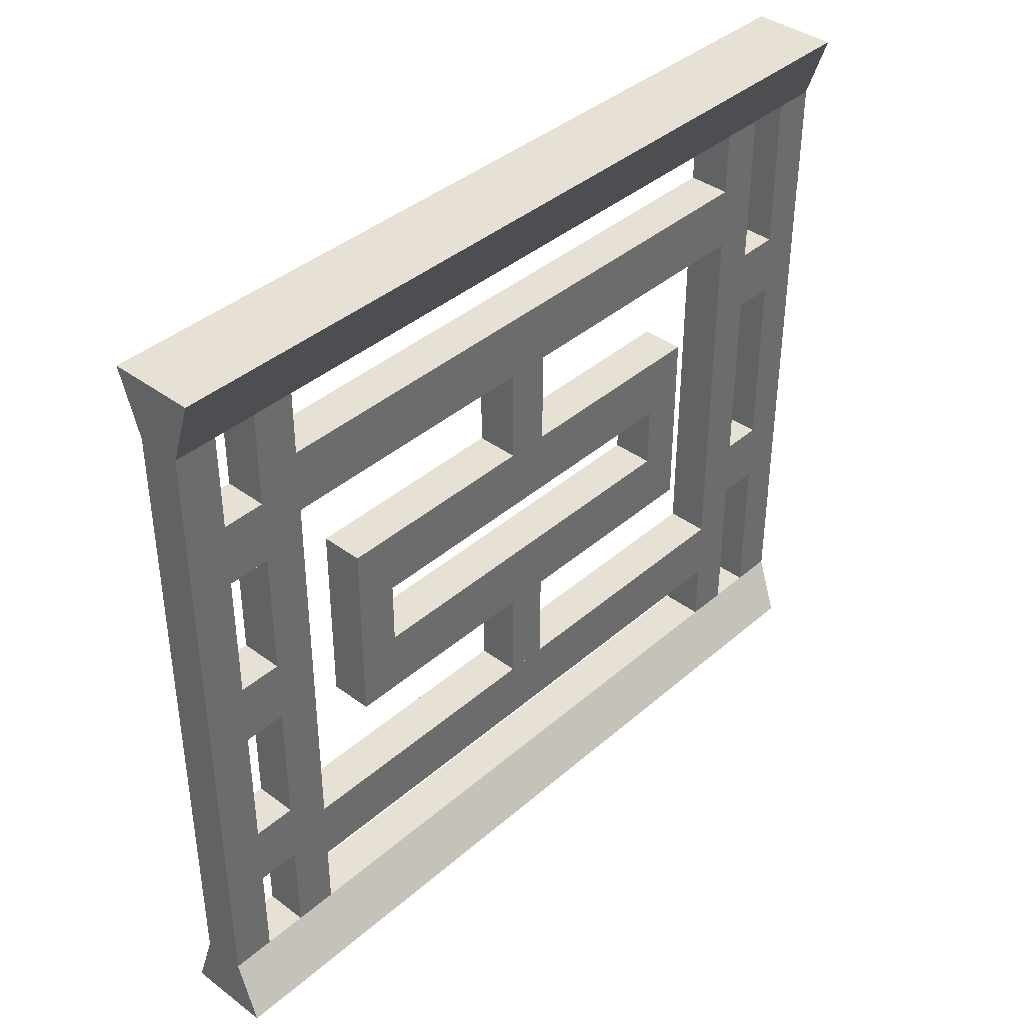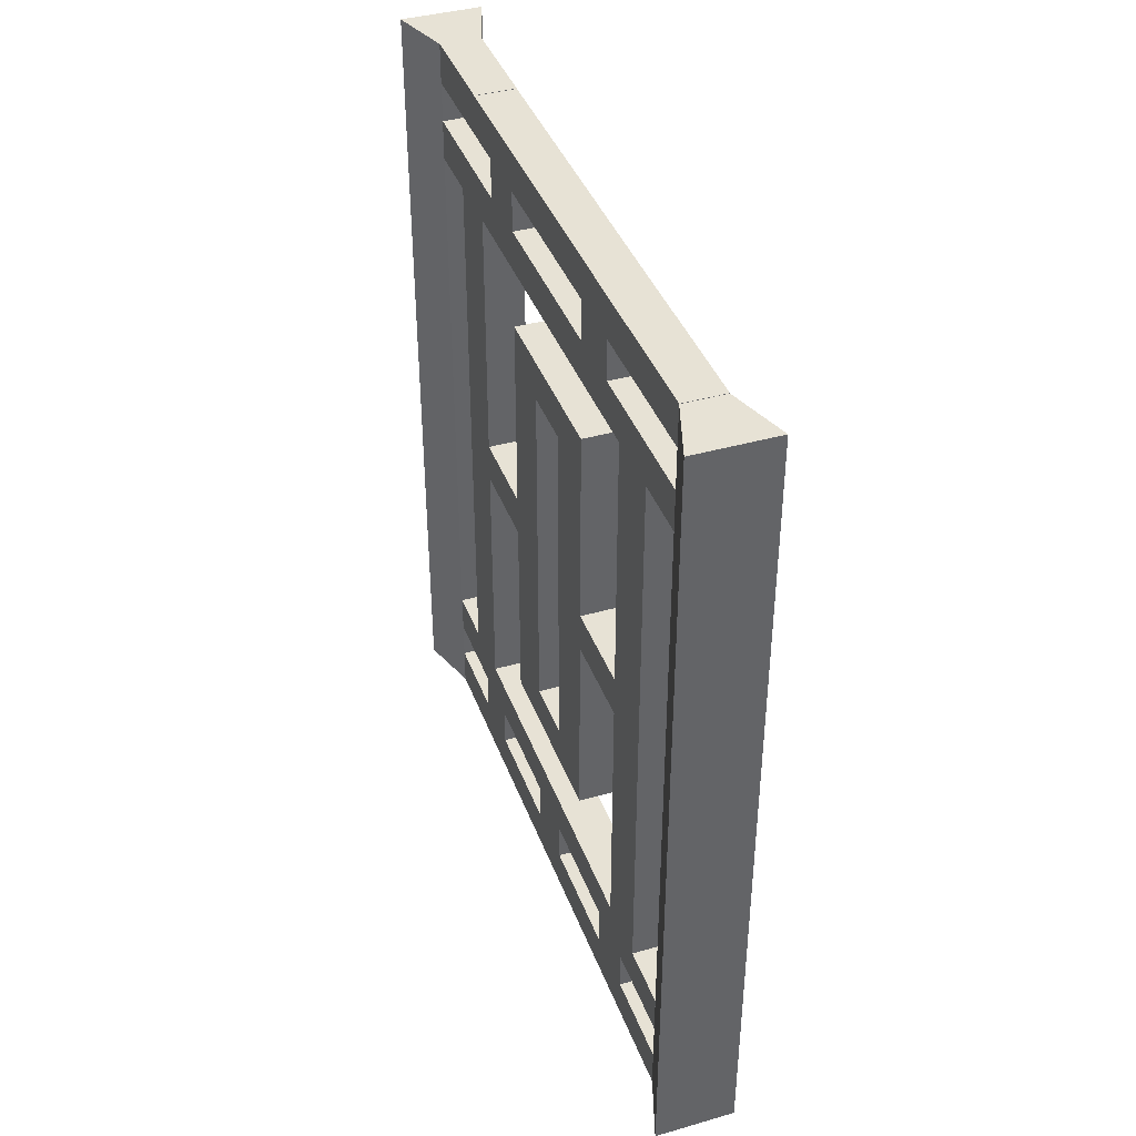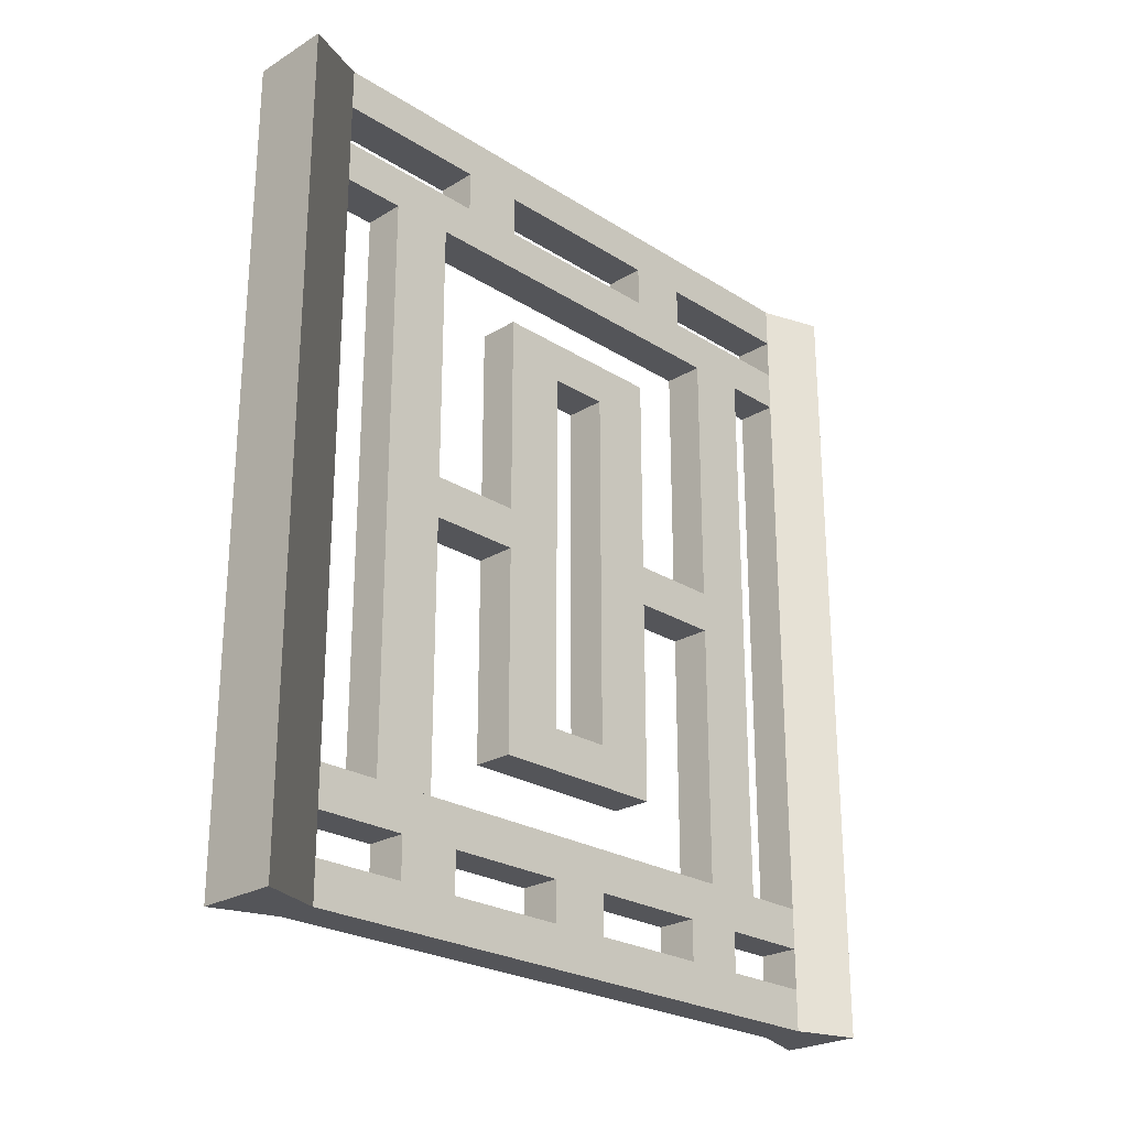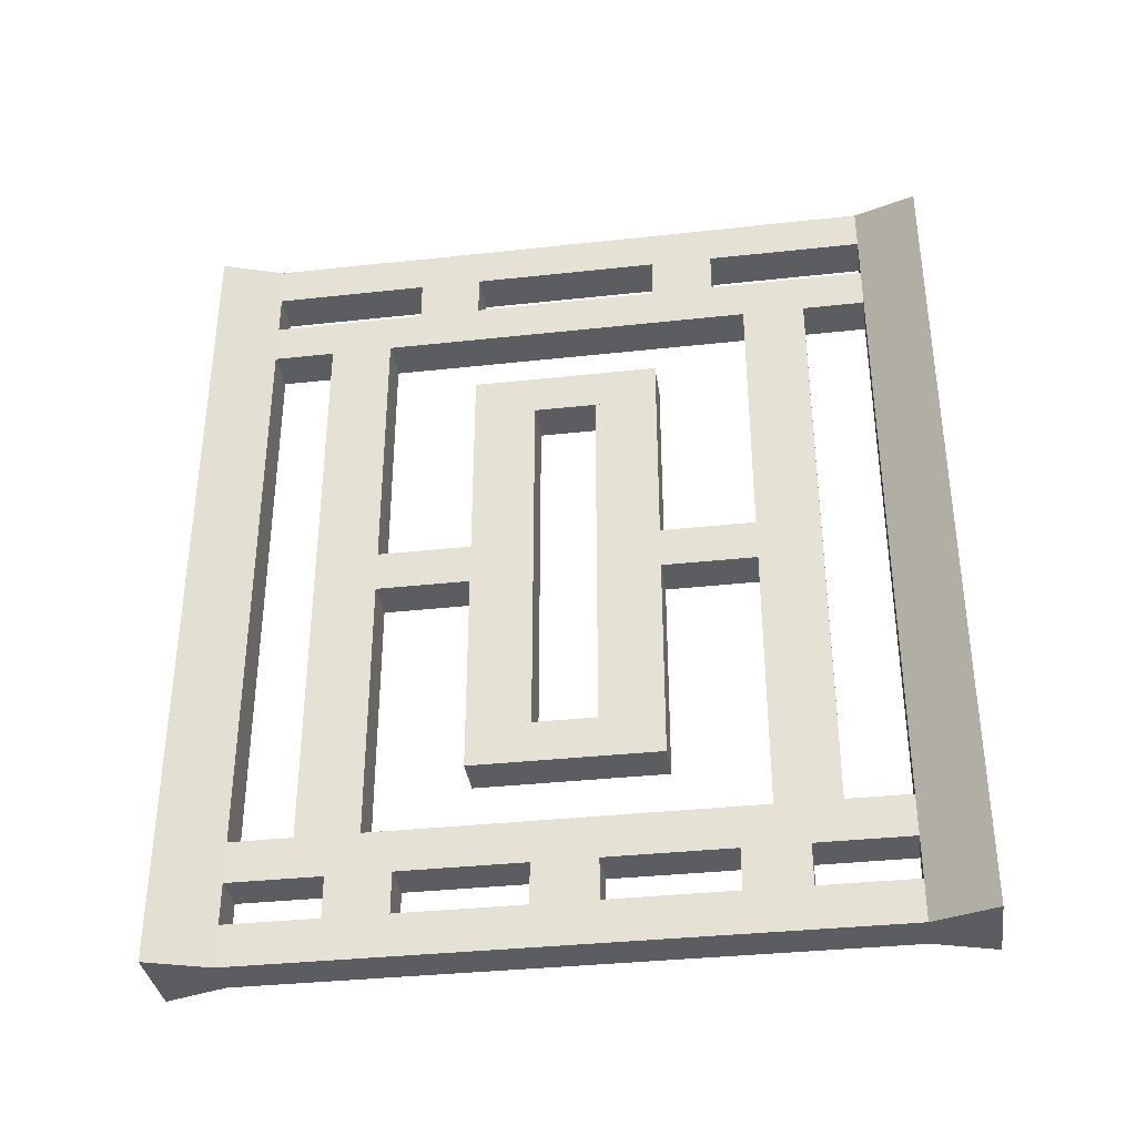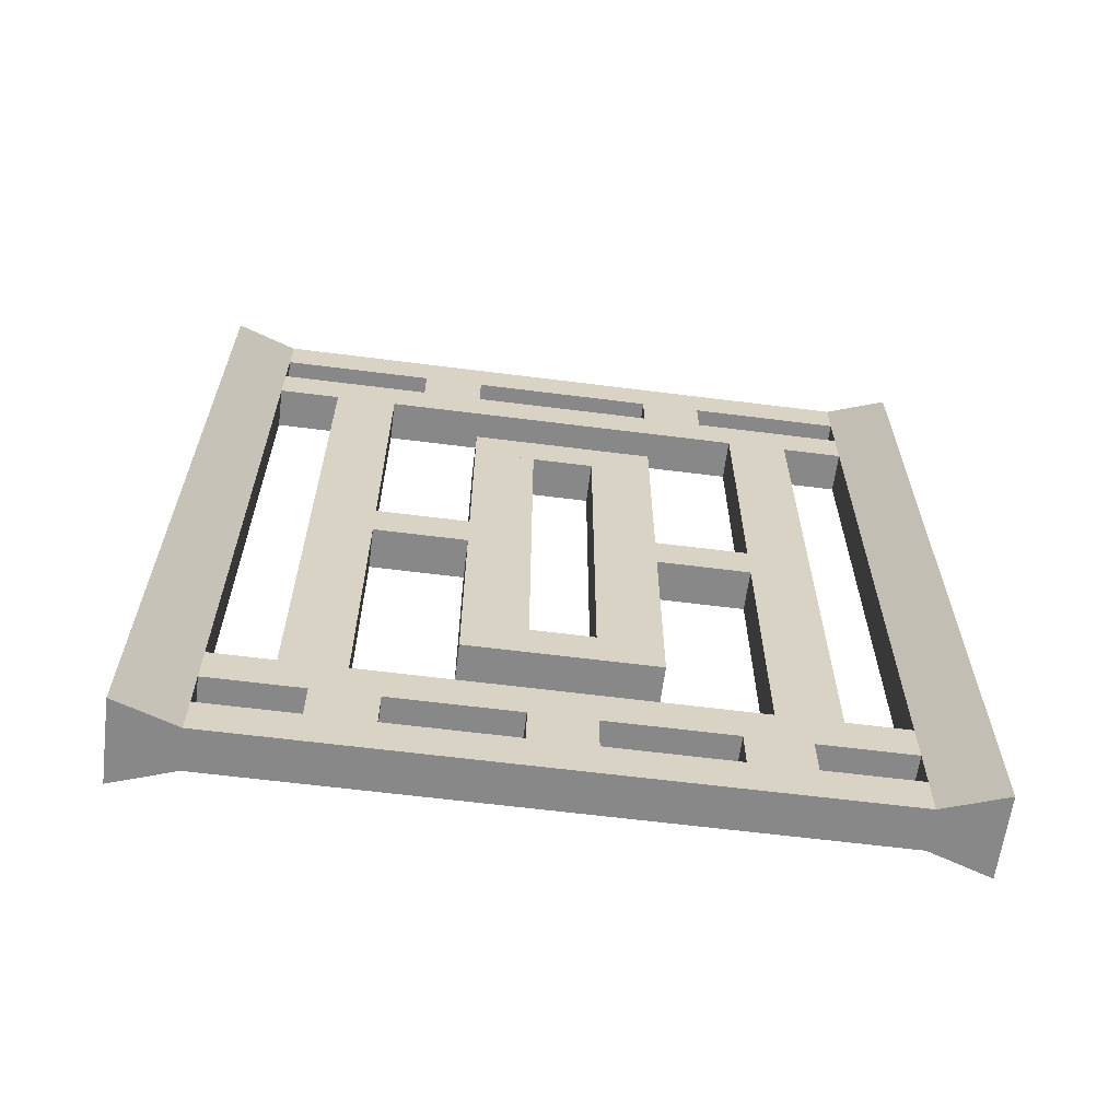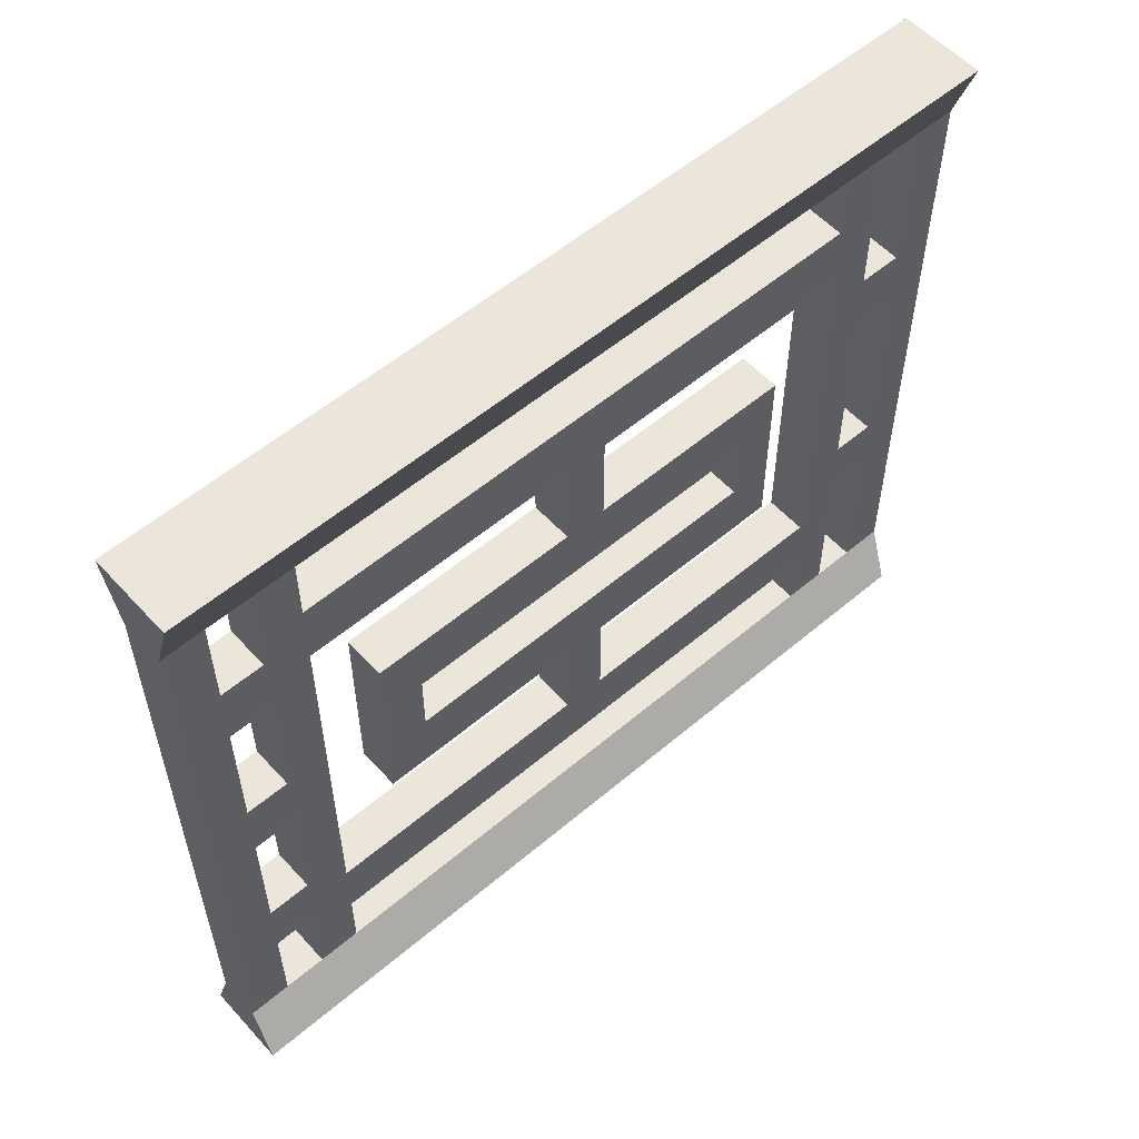
<metadata>
{"format":"obj","ext":"obj","renderer":"f3d","projection":"perspective","resolution":1024,"background":"white","views":[{"elev":39.1,"azim":-137.2,"up":"+Y"},{"elev":40.1,"azim":-19.4,"up":"+Z"},{"elev":-24.8,"azim":-135.6,"up":"+Z"},{"elev":-35.6,"azim":98.2,"up":"+Z"},{"elev":-62.8,"azim":-97.3,"up":"+Z"},{"elev":55.9,"azim":-131.6,"up":"+Y"}]}
</metadata>
<code>
v  -1.659 -0.09416 30.54
v  -1.659 -0.09416 -0.09579
v  -0.8929 -2.393 -0.09579
v  -0.8929 -2.393 30.54
v  0.6398 -2.393 30.54
v  0.6398 -2.393 -0.09579
v  1.406 -0.09416 -0.09579
v  1.406 -0.09416 30.54
v  -0.8929 -2.393 29.02
v  0.6398 -2.393 29.02
v  0.6398 -25.38 29.02
v  -0.8929 -25.38 29.02
v  0.6398 -25.38 30.56
v  -0.8929 -25.38 30.56
v  0.6398 -21.33 30.56
v  -0.8929 -21.33 30.56
v  -0.8929 -2.393 30.56
v  0.6398 -2.393 30.56
v  -0.8929 -21.33 30.54
v  -0.8929 -6.446 30.54
v  -0.8929 -6.446 30.56
v  0.6398 -6.446 30.56
v  0.6398 -6.446 30.54
v  0.6398 -21.33 30.54
v  -0.8929 -6.991 25.96
v  -0.8929 -4.692 25.96
v  -0.8929 -4.692 4.502
v  -0.8929 -6.991 4.502
v  0.6398 -6.991 25.96
v  0.6398 -6.991 4.502
v  0.6398 -4.692 4.502
v  0.6398 -4.692 25.96
v  -0.8929 -25.38 4.502
v  -0.8929 -2.393 4.502
v  -0.8929 -2.393 2.97
v  -0.8929 -25.38 2.97
v  0.6398 -25.38 4.502
v  0.6398 -25.38 2.97
v  0.6398 -2.393 2.97
v  0.6398 -2.393 4.502
v  1.406 -27.68 30.54
v  1.406 -27.68 -0.09576
v  0.6398 -25.38 -0.09575
v  0.6398 -25.38 30.54
v  -0.8929 -25.38 30.54
v  -0.8929 -25.38 -0.09575
v  -1.659 -27.68 -0.09576
v  -1.659 -27.68 30.54
v  -0.8929 -25.38 27.49
v  -0.8929 -2.393 27.49
v  -0.8929 -2.393 25.96
v  -0.8929 -25.38 25.96
v  0.6398 -25.38 27.49
v  0.6398 -25.38 25.96
v  0.6398 -2.393 25.96
v  0.6398 -2.393 27.49
v  -0.8929 -19.64 29.02
v  -0.8929 -17.34 29.02
v  -0.8929 -17.34 27.49
v  -0.8929 -19.64 27.49
v  0.6398 -19.64 29.02
v  0.6398 -19.64 27.49
v  0.6398 -17.34 27.49
v  0.6398 -17.34 29.02
v  -0.8929 -10.44 29.02
v  -0.8929 -8.141 29.02
v  -0.8929 -8.141 27.49
v  -0.8929 -10.44 27.49
v  0.6398 -10.44 29.02
v  0.6398 -10.44 27.49
v  0.6398 -8.141 27.49
v  0.6398 -8.141 29.02
v  -0.8929 -12.74 22.13
v  -0.8929 -10.44 22.13
v  -0.8929 -10.44 8.334
v  -0.8929 -12.74 8.334
v  0.6398 -12.74 22.13
v  0.6398 -12.74 8.334
v  0.6398 -10.44 8.334
v  0.6398 -10.44 22.13
v  -0.8929 -10.44 16
v  -0.8929 -6.991 16
v  -0.8929 -6.991 14.46
v  -0.8929 -10.44 14.46
v  0.6398 -10.44 16
v  0.6398 -10.44 14.46
v  0.6398 -6.991 14.46
v  0.6398 -6.991 16
v  -0.8929 -20.79 16
v  -0.8929 -17.34 16
v  -0.8929 -17.34 14.46
v  -0.8929 -20.79 14.46
v  0.6398 -20.79 16
v  0.6398 -20.79 14.46
v  0.6398 -17.34 14.46
v  0.6398 -17.34 16
v  -0.8929 -21.93 2.97
v  -0.8929 -19.64 2.97
v  -0.8929 -19.64 1.437
v  -0.8929 -21.93 1.437
v  0.6398 -21.93 2.97
v  0.6398 -21.93 1.437
v  0.6398 -19.64 1.437
v  0.6398 -19.64 2.97
v  -0.8929 -8.141 -0.09577
v  0.6398 -8.141 -0.09577
v  0.6398 -19.64 -0.09577
v  -0.8929 -19.64 -0.09577
v  0.6398 -25.38 -0.09577
v  0.6398 -2.393 -0.09577
v  -0.8929 -2.393 -0.09577
v  -0.8929 -25.38 -0.09577
v  0.6398 -25.38 1.437
v  -0.8929 -25.38 1.437
v  0.6398 -2.393 1.437
v  -0.8929 -2.393 1.437
v  -0.8929 -15.04 2.97
v  -0.8929 -12.74 2.97
v  -0.8929 -12.74 1.437
v  -0.8929 -15.04 1.437
v  0.6398 -15.04 2.97
v  0.6398 -15.04 1.437
v  0.6398 -12.74 1.437
v  0.6398 -12.74 2.97
v  -0.8929 -8.141 2.97
v  -0.8929 -5.842 2.97
v  -0.8929 -5.842 1.437
v  -0.8929 -8.141 1.437
v  0.6398 -8.141 2.97
v  0.6398 -8.141 1.437
v  0.6398 -5.842 1.437
v  0.6398 -5.842 2.97
v  -0.8929 -17.34 8.334
v  -0.8929 -10.44 8.334
v  -0.8929 -10.44 6.801
v  -0.8929 -17.34 6.801
v  0.6398 -17.34 8.334
v  0.6398 -17.34 6.801
v  0.6398 -10.44 6.801
v  -0.8929 -17.34 23.66
v  -0.8929 -10.44 23.66
v  -0.8929 -10.44 22.13
v  -0.8929 -17.34 22.13
v  0.6398 -17.34 23.66
v  0.6398 -17.34 22.13
v  0.6398 -10.44 22.13
v  0.6398 -10.44 23.66
v  -0.8929 -17.34 22.13
v  -0.8929 -15.04 22.13
v  -0.8929 -15.04 8.334
v  -0.8929 -17.34 8.334
v  0.6398 -17.34 22.13
v  0.6398 -17.34 8.334
v  0.6398 -15.04 8.334
v  0.6398 -15.04 22.13
v  -0.8929 -23.08 25.96
v  -0.8929 -20.79 25.96
v  -0.8929 -20.79 4.502
v  -0.8929 -23.08 4.502
v  0.6398 -23.08 25.96
v  0.6398 -23.08 4.502
v  0.6398 -20.79 4.502
v  0.6398 -20.79 25.96
g Box171
f 1 2 3
f 3 4 1
f 5 6 7
f 7 8 5
f 7 6 3
f 3 2 7
f 8 7 2
f 2 1 8
f 4 3 6
f 6 5 4
f 5 8 1
f 1 4 5
f 9 10 11
f 11 12 9
f 12 11 13
f 13 14 12
f 13 15 16
f 16 14 13
f 17 18 10
f 10 9 17
f 14 16 19
f 12 14 19
f 12 19 20
f 9 12 20
f 17 9 20
f 21 17 20
f 18 22 23
f 10 18 23
f 11 10 23
f 11 23 24
f 13 11 24
f 15 13 24
f 18 17 21
f 21 22 18
f 23 22 21
f 21 20 23
f 24 23 20
f 20 19 24
f 24 19 16
f 16 15 24
f 25 26 27
f 27 28 25
f 29 30 31
f 31 32 29
f 30 28 27
f 27 31 30
f 29 25 28
f 28 30 29
f 32 26 25
f 25 29 32
f 31 27 26
f 26 32 31
f 33 34 35
f 35 36 33
f 37 38 39
f 39 40 37
f 38 36 35
f 35 39 38
f 37 33 36
f 36 38 37
f 40 34 33
f 33 37 40
f 39 35 34
f 34 40 39
f 41 42 43
f 43 44 41
f 45 46 47
f 47 48 45
f 47 46 43
f 43 42 47
f 48 47 42
f 42 41 48
f 44 43 46
f 46 45 44
f 45 48 41
f 41 44 45
f 49 50 51
f 51 52 49
f 53 54 55
f 55 56 53
f 54 52 51
f 51 55 54
f 53 49 52
f 52 54 53
f 56 50 49
f 49 53 56
f 55 51 50
f 50 56 55
f 57 58 59
f 59 60 57
f 61 62 63
f 63 64 61
f 62 60 59
f 59 63 62
f 61 57 60
f 60 62 61
f 64 58 57
f 57 61 64
f 63 59 58
f 58 64 63
f 65 66 67
f 67 68 65
f 69 70 71
f 71 72 69
f 70 68 67
f 67 71 70
f 69 65 68
f 68 70 69
f 72 66 65
f 65 69 72
f 71 67 66
f 66 72 71
f 73 74 75
f 75 76 73
f 77 78 79
f 79 80 77
f 78 76 75
f 75 79 78
f 77 73 76
f 76 78 77
f 80 74 73
f 73 77 80
f 79 75 74
f 74 80 79
f 81 82 83
f 83 84 81
f 85 86 87
f 87 88 85
f 86 84 83
f 83 87 86
f 85 81 84
f 84 86 85
f 88 82 81
f 81 85 88
f 87 83 82
f 82 88 87
f 89 90 91
f 91 92 89
f 93 94 95
f 95 96 93
f 94 92 91
f 91 95 94
f 93 89 92
f 92 94 93
f 96 90 89
f 89 93 96
f 95 91 90
f 90 96 95
f 97 98 99
f 99 100 97
f 101 102 103
f 103 104 101
f 102 100 99
f 99 103 102
f 101 97 100
f 100 102 101
f 104 98 97
f 97 101 104
f 103 99 98
f 98 104 103
f 105 106 107
f 107 108 105
f 108 107 109
f 110 106 105
f 105 111 110
f 109 112 108
f 112 109 113
f 113 114 112
f 114 113 115
f 115 116 114
f 116 115 110
f 110 111 116
f 116 111 105
f 116 105 108
f 114 116 108
f 114 108 112
f 113 109 107
f 115 113 107
f 115 107 106
f 115 106 110
f 117 118 119
f 119 120 117
f 121 122 123
f 123 124 121
f 122 120 119
f 119 123 122
f 121 117 120
f 120 122 121
f 124 118 117
f 117 121 124
f 123 119 118
f 118 124 123
f 125 126 127
f 127 128 125
f 129 130 131
f 131 132 129
f 130 128 127
f 127 131 130
f 129 125 128
f 128 130 129
f 132 126 125
f 125 129 132
f 131 127 126
f 126 132 131
f 133 134 135
f 135 136 133
f 137 138 139
f 139 79 137
f 138 136 135
f 135 139 138
f 137 133 136
f 136 138 137
f 79 134 133
f 133 137 79
f 139 135 134
f 134 79 139
f 140 141 142
f 142 143 140
f 144 145 146
f 146 147 144
f 145 143 142
f 142 146 145
f 144 140 143
f 143 145 144
f 147 141 140
f 140 144 147
f 146 142 141
f 141 147 146
f 148 149 150
f 150 151 148
f 152 153 154
f 154 155 152
f 153 151 150
f 150 154 153
f 152 148 151
f 151 153 152
f 155 149 148
f 148 152 155
f 154 150 149
f 149 155 154
f 156 157 158
f 158 159 156
f 160 161 162
f 162 163 160
f 161 159 158
f 158 162 161
f 160 156 159
f 159 161 160
f 163 157 156
f 156 160 163
f 162 158 157
f 157 163 162

</code>
